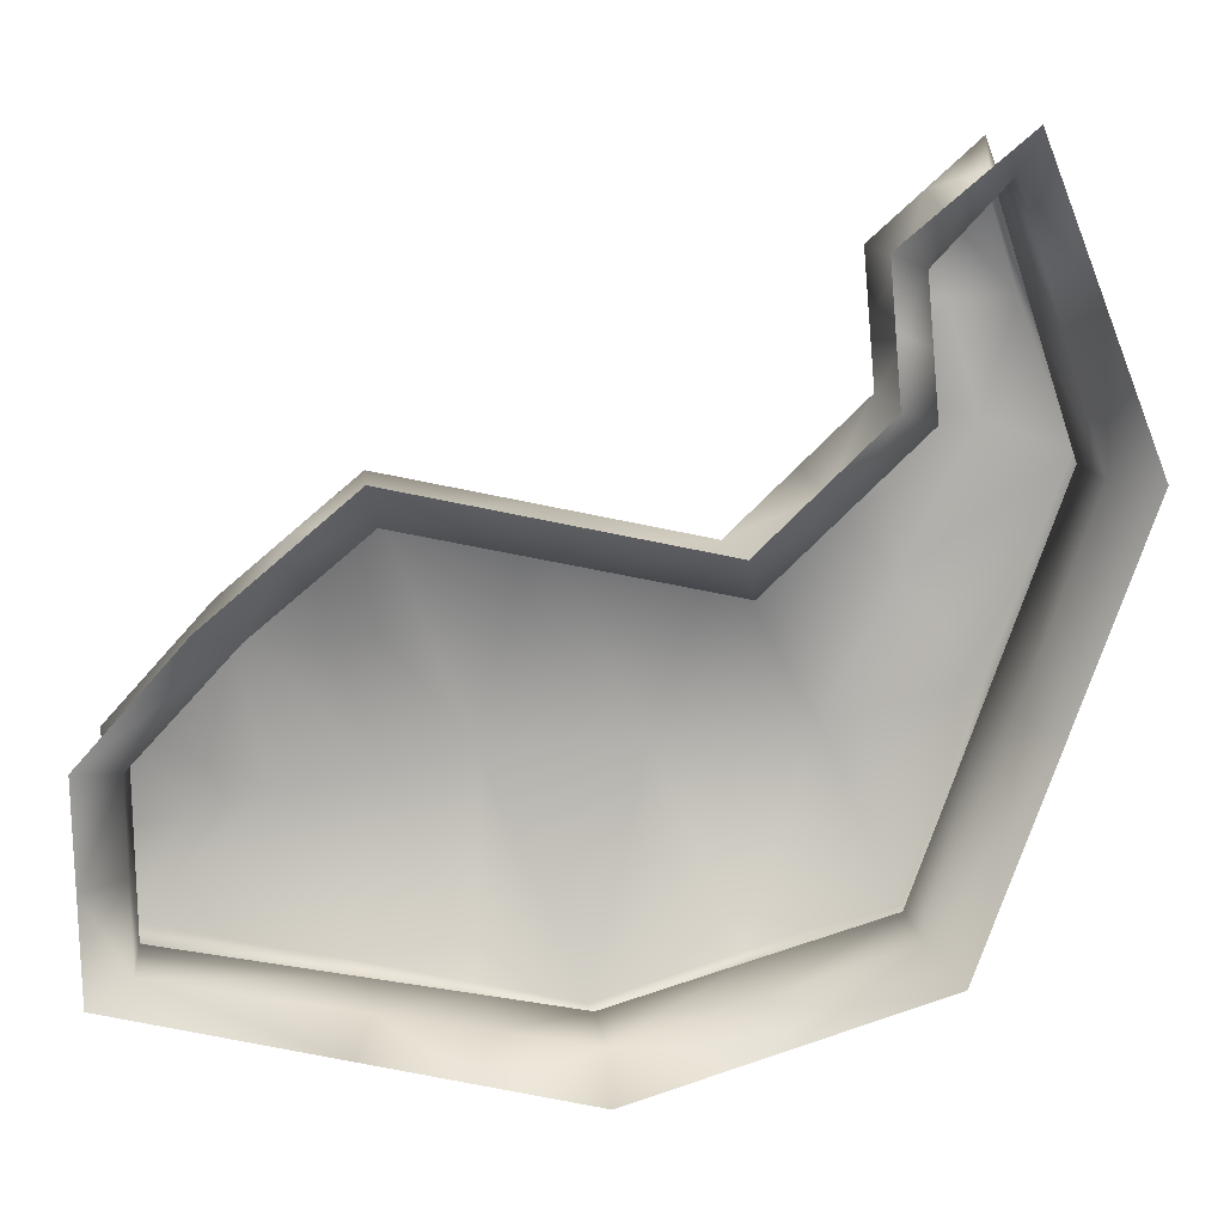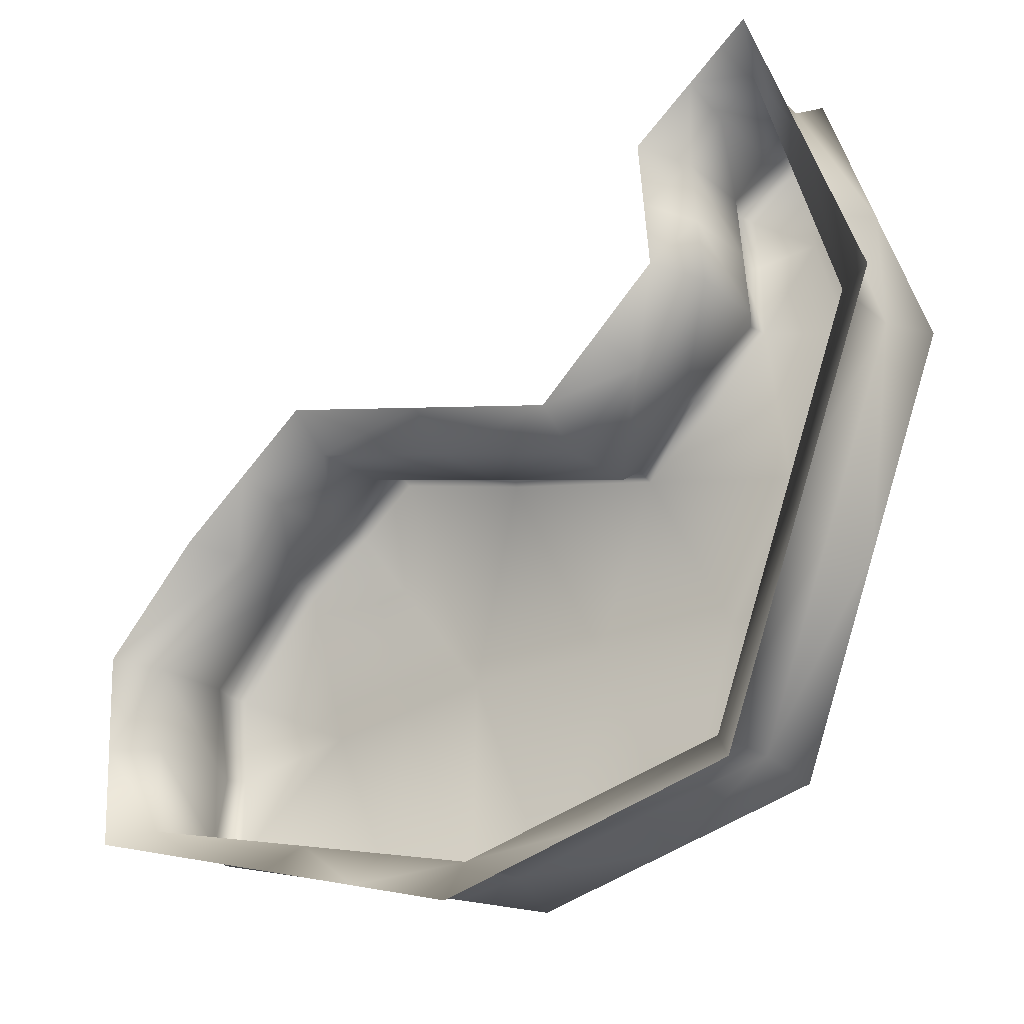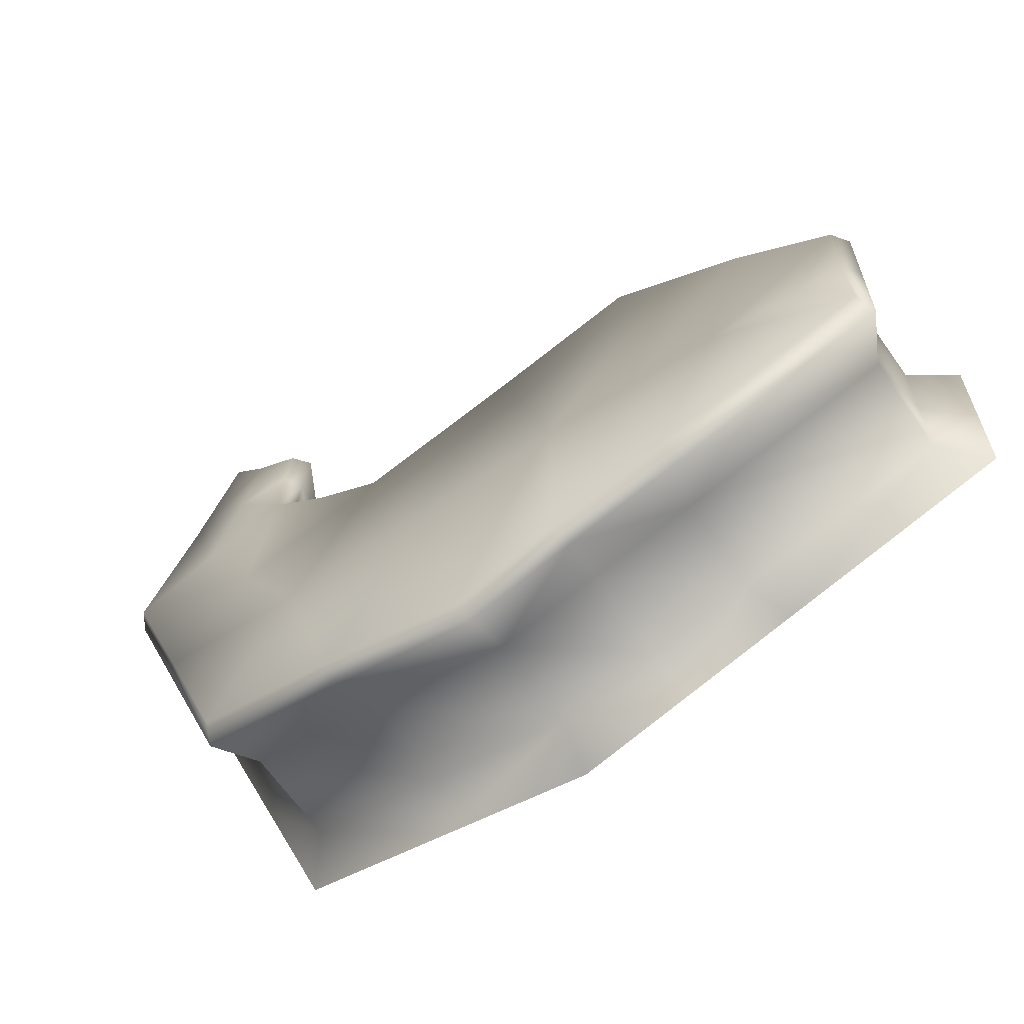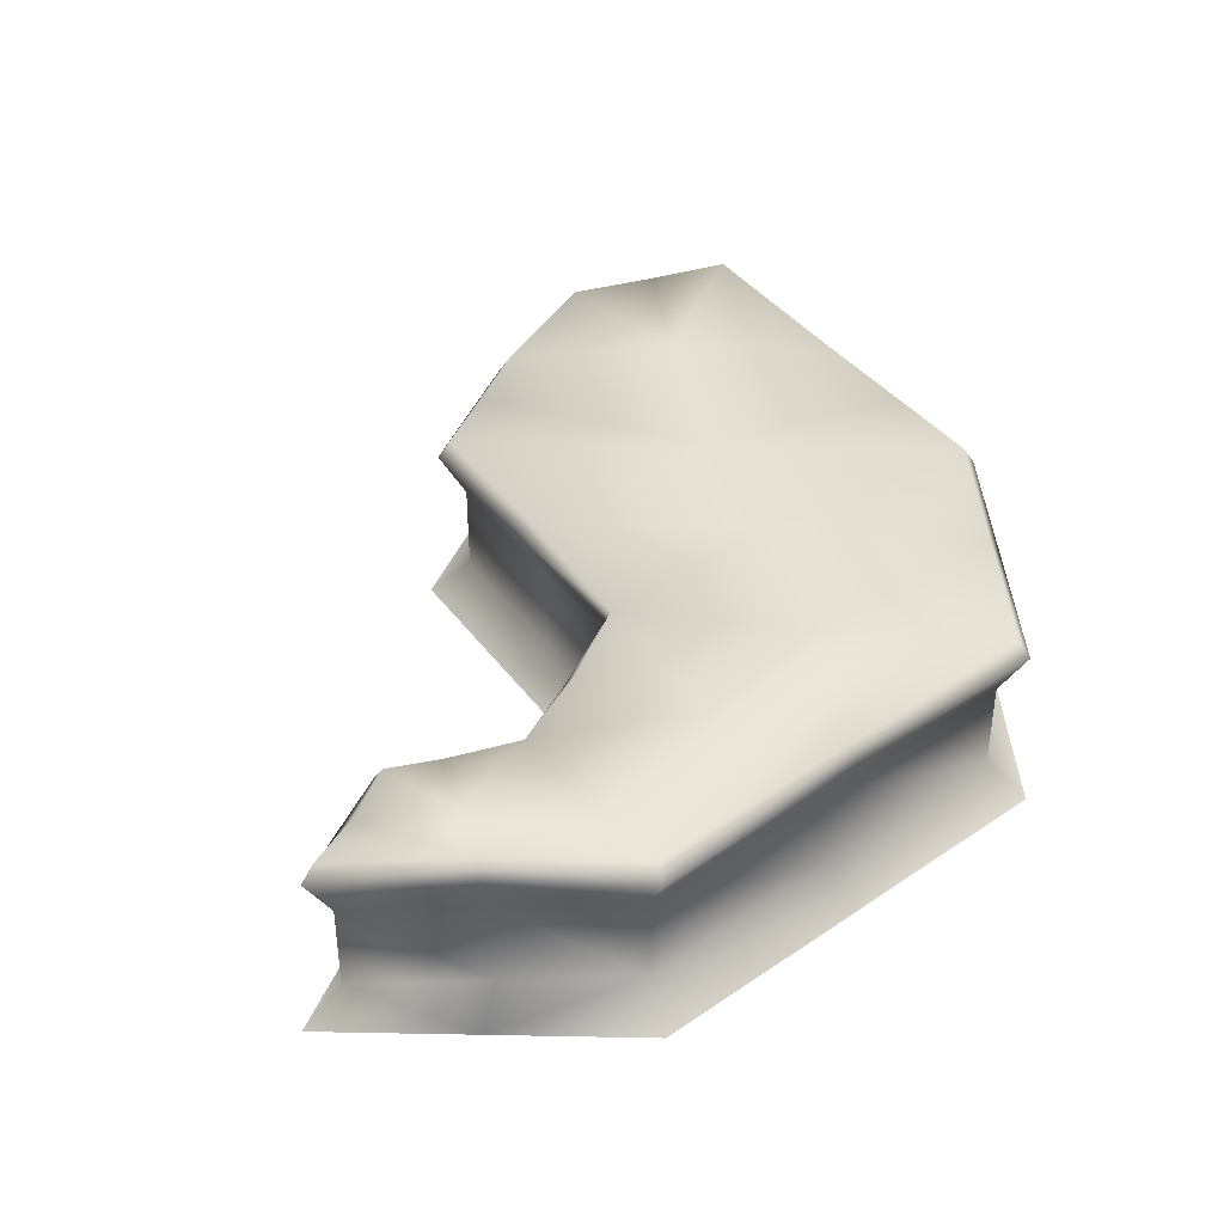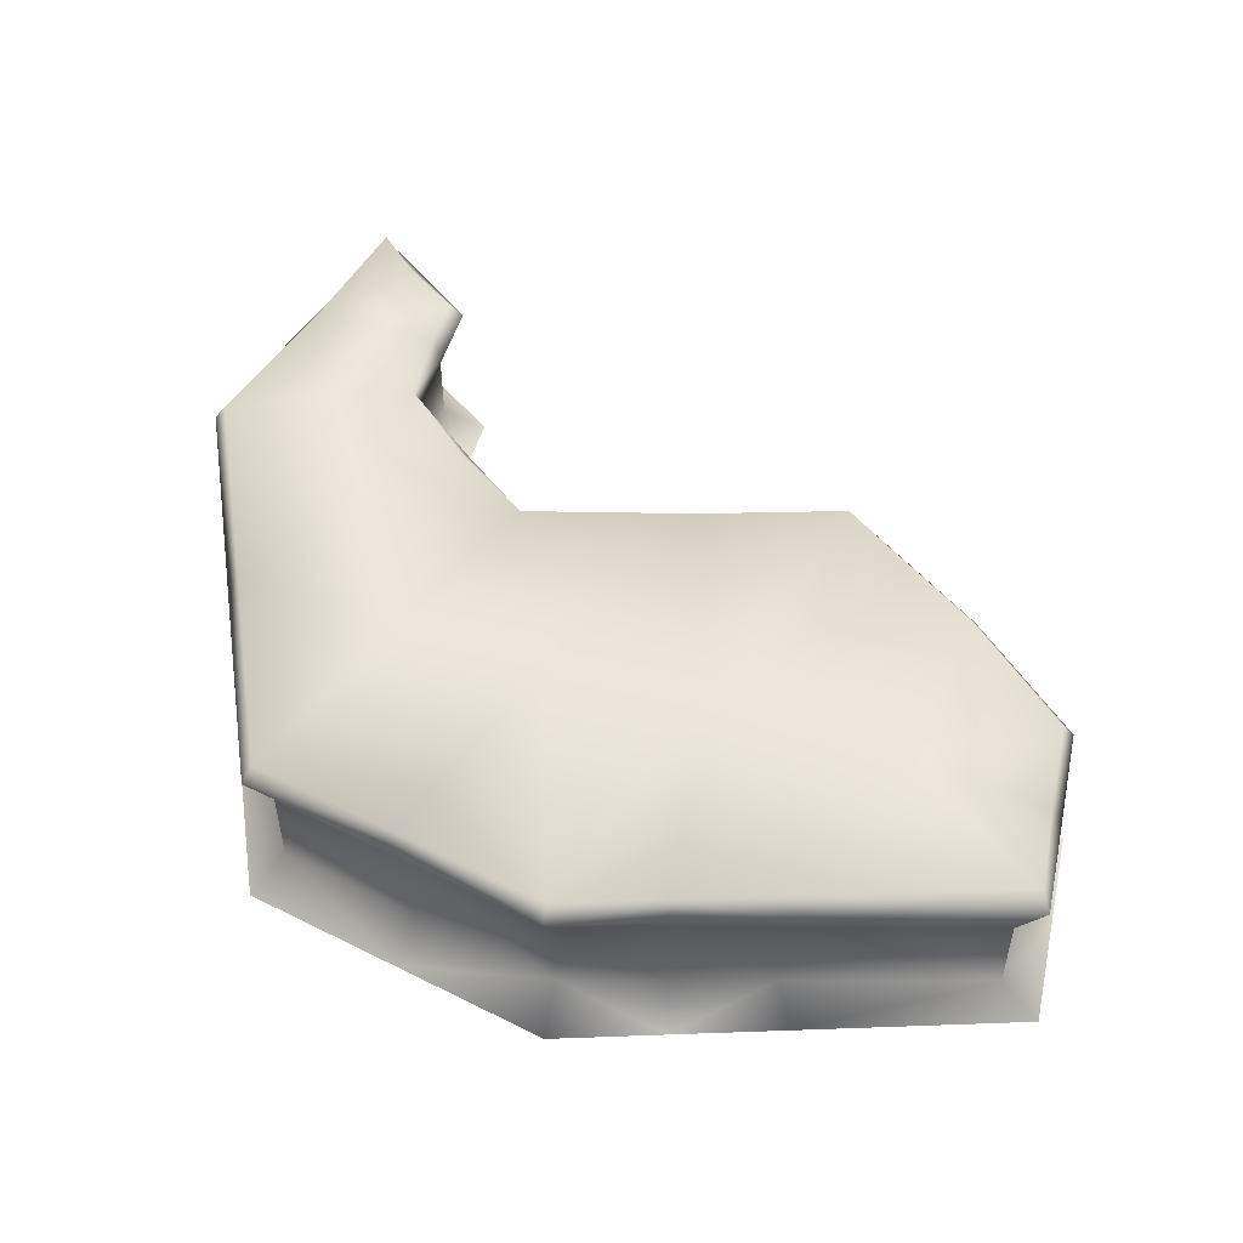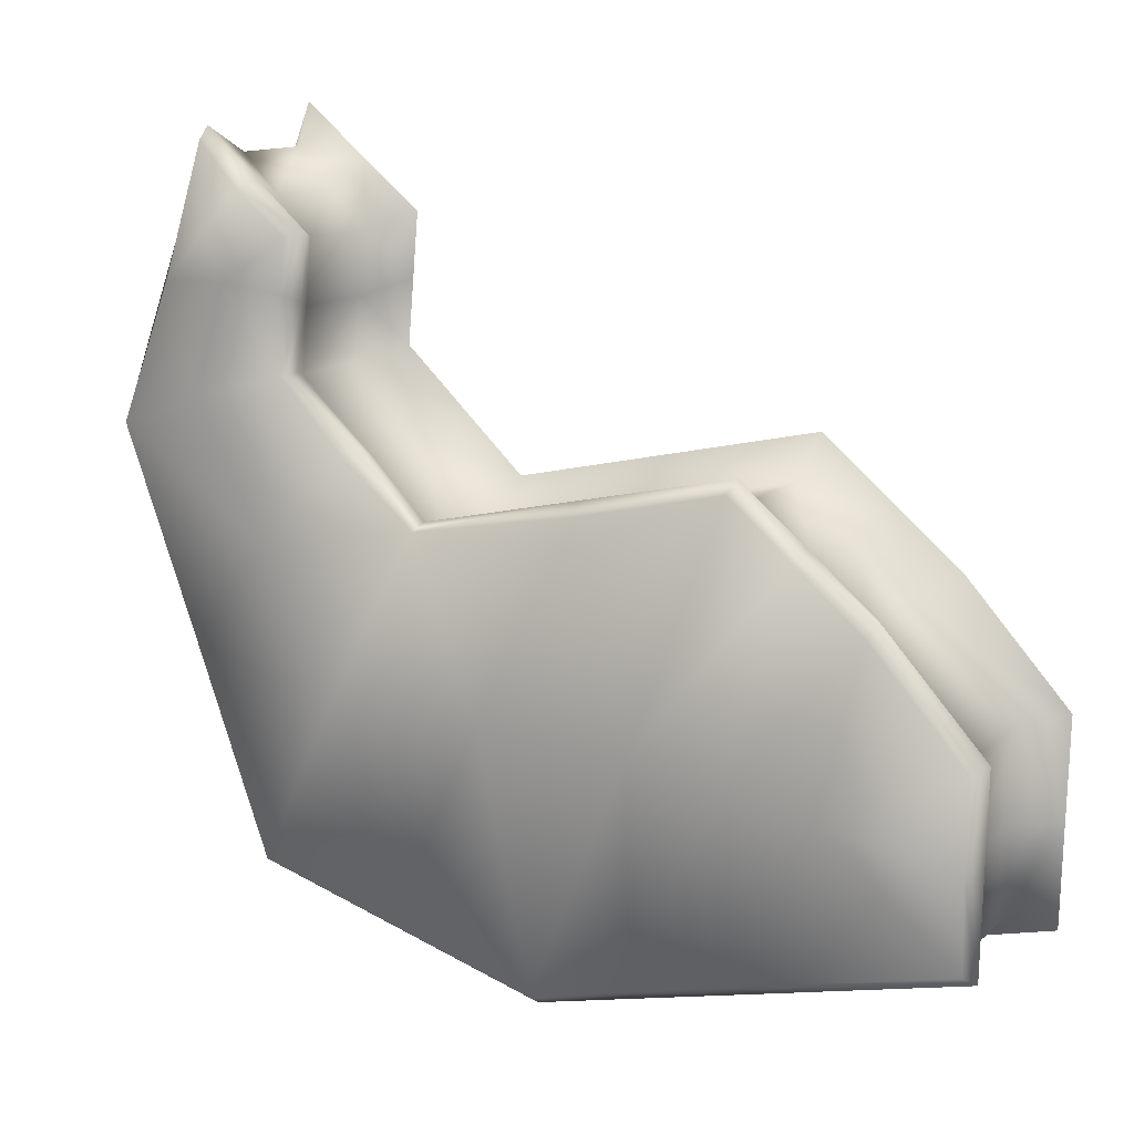
<metadata>
{"format":"obj","ext":"obj","renderer":"f3d","projection":"perspective","resolution":1024,"background":"white","views":[{"elev":11.8,"azim":-6.6,"up":"+Z"},{"elev":-20.2,"azim":34.3,"up":"+Z"},{"elev":-66.7,"azim":-144.5,"up":"+Z"},{"elev":39.6,"azim":69.9,"up":"+Y"},{"elev":52.0,"azim":-168.7,"up":"+Y"},{"elev":12.6,"azim":-151.8,"up":"+Z"}]}
</metadata>
<code>
g _playsurface110
v -1.229e+04 79.17 -1.718e+04
v -1.218e+04 79.17 -1.708e+04
v -1.221e+04 145.4 -1.706e+04
v -1.2e+04 -99.44 -1.694e+04
v -1.203e+04 -50.39 -1.697e+04
v -1.209e+04 -50.39 -1.679e+04
v -1.218e+04 -50.39 -1.708e+04
v -1.294e+04 145.4 -1.723e+04
v -1.292e+04 79.17 -1.725e+04
v -1.284e+04 79.17 -1.719e+04
v -1.285e+04 145.4 -1.715e+04
v -1.292e+04 -50.39 -1.725e+04
v -1.284e+04 -50.39 -1.719e+04
v -1.222e+04 145.4 -1.697e+04
v -1.219e+04 79.17 -1.699e+04
v -1.22e+04 79.17 -1.689e+04
v -1.223e+04 145.4 -1.688e+04
v -1.219e+04 -50.39 -1.699e+04
v -1.22e+04 -50.39 -1.689e+04
v -1.24e+04 145.4 -1.724e+04
v -1.262e+04 145.4 -1.72e+04
v -1.262e+04 79.17 -1.723e+04
v -1.239e+04 79.17 -1.728e+04
v -1.262e+04 -50.39 -1.723e+04
v -1.239e+04 -50.39 -1.728e+04
v -1.216e+04 145.4 -1.681e+04
v -1.214e+04 79.17 -1.684e+04
v -1.209e+04 79.17 -1.679e+04
v -1.208e+04 145.4 -1.675e+04
v -1.317e+04 145.4 -1.76e+04
v -1.313e+04 79.17 -1.759e+04
v -1.314e+04 79.17 -1.747e+04
v -1.317e+04 145.4 -1.746e+04
v -1.214e+04 -50.39 -1.684e+04
v -1.209e+04 -50.39 -1.679e+04
v -1.231e+04 145.4 -1.715e+04
v -1.229e+04 -50.39 -1.718e+04
v -1.313e+04 -50.39 -1.759e+04
v -1.314e+04 -50.39 -1.747e+04
v -1.303e+04 145.4 -1.73e+04
v -1.299e+04 79.17 -1.732e+04
v -1.317e+04 145.4 -1.773e+04
v -1.313e+04 79.17 -1.772e+04
v -1.299e+04 -50.39 -1.732e+04
v -1.313e+04 -50.39 -1.772e+04
v -1.204e+04 145.4 -1.744e+04
v -1.208e+04 79.17 -1.743e+04
v -1.218e+04 79.17 -1.771e+04
v -1.215e+04 145.4 -1.774e+04
v -1.208e+04 -50.39 -1.743e+04
v -1.218e+04 -50.39 -1.771e+04
v -1.203e+04 -99.44 -1.745e+04
v -1.214e+04 -99.44 -1.776e+04
v -1.272e+04 145.4 -1.783e+04
v -1.271e+04 79.17 -1.78e+04
v -1.285e+04 79.17 -1.777e+04
v -1.287e+04 145.4 -1.78e+04
v -1.271e+04 -50.39 -1.78e+04
v -1.285e+04 -50.39 -1.777e+04
v -1.272e+04 -99.44 -1.785e+04
v -1.288e+04 -99.44 -1.782e+04
v -1.201e+04 145.4 -1.695e+04
v -1.203e+04 79.17 -1.697e+04
v -1.197e+04 79.17 -1.715e+04
v -1.194e+04 145.4 -1.715e+04
v -1.197e+04 -50.39 -1.715e+04
v -1.191e+04 -99.44 -1.715e+04
v -1.236e+04 145.4 -1.781e+04
v -1.238e+04 79.17 -1.777e+04
v -1.257e+04 79.17 -1.783e+04
v -1.257e+04 145.4 -1.787e+04
v -1.238e+04 -50.39 -1.777e+04
v -1.257e+04 -50.39 -1.783e+04
v -1.235e+04 -99.44 -1.782e+04
v -1.257e+04 -99.44 -1.789e+04
v -1.313e+04 79.17 -1.772e+04
v -1.317e+04 145.4 -1.773e+04
v -1.313e+04 -50.39 -1.772e+04
v -1.319e+04 -99.44 -1.774e+04
v -1.208e+04 145.4 -1.675e+04
v -1.209e+04 79.17 -1.679e+04
v -1.208e+04 -99.44 -1.673e+04
f 30 42 43
f 8 40 41
f 33 41 40
f 41 33 32
f 30 32 33
f 32 30 31
f 43 31 30
f 31 43 38
f 45 38 43
f 41 32 39
f 31 39 32
f 31 38 39
f 41 9 8
f 10 8 9
f 41 12 9
f 12 41 44
f 39 44 41
f 10 11 8
f 11 10 21
f 22 21 10
f 21 22 20
f 23 20 22
f 20 23 1
f 3 36 1
f 20 1 36
f 27 35 28
f 35 27 34
f 16 34 27
f 34 16 19
f 15 19 16
f 19 15 18
f 2 18 15
f 18 2 7
f 1 7 2
f 7 1 37
f 23 37 1
f 37 23 25
f 22 25 23
f 25 22 24
f 10 24 22
f 24 10 13
f 9 13 10
f 13 9 12
f 16 27 26
f 28 26 27
f 26 28 29
f 1 2 3
f 15 3 2
f 3 15 14
f 16 14 15
f 14 16 17
f 26 17 16
f 51 53 74
f 53 51 52
f 50 52 51
f 52 50 66
f 64 66 50
f 66 64 63
f 62 63 64
f 63 62 81
f 80 81 62
f 66 67 52
f 64 65 62
f 64 46 65
f 46 64 47
f 50 47 64
f 47 50 51
f 63 5 66
f 4 66 5
f 66 4 67
f 82 4 6
f 5 6 4
f 6 5 81
f 63 81 5
f 48 49 46
f 48 68 49
f 68 48 69
f 72 69 48
f 69 72 73
f 46 47 48
f 51 48 47
f 48 51 72
f 74 72 51
f 72 74 73
f 75 73 74
f 73 75 60
f 68 69 70
f 73 70 69
f 70 73 58
f 60 58 73
f 58 60 59
f 61 59 60
f 59 61 78
f 79 78 61
f 70 71 68
f 70 54 71
f 54 70 55
f 58 55 70
f 55 58 59
f 54 55 56
f 59 56 55
f 56 59 78
f 56 57 54
f 57 56 76
f 78 76 56
f 76 77 57
v -1.231e+04 145.4 -1.715e+04
v -1.23e+04 170.8 -1.717e+04
v -1.24e+04 170.8 -1.725e+04
v -1.24e+04 145.4 -1.724e+04
v -1.295e+04 -99.44 -1.721e+04
v -1.285e+04 -99.44 -1.713e+04
v -1.284e+04 -50.39 -1.719e+04
v -1.303e+04 145.4 -1.73e+04
v -1.294e+04 145.4 -1.723e+04
v -1.293e+04 170.8 -1.724e+04
v -1.302e+04 170.8 -1.732e+04
v -1.222e+04 145.4 -1.697e+04
v -1.221e+04 170.8 -1.696e+04
v -1.221e+04 170.8 -1.707e+04
v -1.221e+04 145.4 -1.706e+04
v -1.285e+04 145.4 -1.715e+04
v -1.262e+04 145.4 -1.72e+04
v -1.264e+04 170.8 -1.721e+04
v -1.284e+04 170.8 -1.717e+04
v -1.223e+04 145.4 -1.688e+04
v -1.216e+04 145.4 -1.681e+04
v -1.214e+04 170.8 -1.683e+04
v -1.221e+04 170.8 -1.689e+04
v -1.317e+04 145.4 -1.773e+04
v -1.317e+04 145.4 -1.76e+04
v -1.315e+04 170.8 -1.76e+04
v -1.316e+04 170.8 -1.772e+04
v -1.223e+04 145.4 -1.688e+04
v -1.221e+04 170.8 -1.689e+04
v -1.293e+04 170.8 -1.724e+04
v -1.294e+04 145.4 -1.723e+04
v -1.316e+04 170.8 -1.747e+04
v -1.317e+04 145.4 -1.746e+04
v -1.214e+04 170.8 -1.683e+04
v -1.216e+04 145.4 -1.681e+04
v -1.208e+04 145.4 -1.675e+04
v -1.209e+04 170.8 -1.677e+04
v -1.194e+04 145.4 -1.715e+04
v -1.204e+04 145.4 -1.744e+04
v -1.206e+04 170.8 -1.744e+04
v -1.195e+04 170.8 -1.715e+04
v -1.257e+04 145.4 -1.787e+04
v -1.272e+04 145.4 -1.783e+04
v -1.272e+04 170.8 -1.782e+04
v -1.257e+04 170.8 -1.785e+04
v -1.208e+04 145.4 -1.675e+04
v -1.201e+04 145.4 -1.695e+04
v -1.203e+04 170.8 -1.695e+04
v -1.209e+04 170.8 -1.677e+04
v -1.215e+04 145.4 -1.774e+04
v -1.236e+04 145.4 -1.781e+04
v -1.236e+04 170.8 -1.779e+04
v -1.217e+04 170.8 -1.773e+04
v -1.287e+04 145.4 -1.78e+04
v -1.287e+04 170.8 -1.778e+04
v -1.317e+04 145.4 -1.773e+04
v -1.316e+04 170.8 -1.772e+04
v -1.215e+04 145.4 -1.774e+04
v -1.217e+04 170.8 -1.773e+04
v -1.203e+04 170.8 -1.695e+04
v -1.201e+04 145.4 -1.695e+04
v -1.227e+04 170.8 -1.749e+04
v -1.217e+04 170.8 -1.73e+04
v -1.206e+04 170.8 -1.744e+04
v -1.217e+04 170.8 -1.773e+04
v -1.217e+04 170.8 -1.73e+04
v -1.23e+04 170.8 -1.717e+04
v -1.221e+04 170.8 -1.707e+04
v -1.221e+04 170.8 -1.707e+04
v -1.207e+04 170.8 -1.71e+04
v -1.271e+04 170.8 -1.751e+04
v -1.284e+04 170.8 -1.753e+04
v -1.293e+04 170.8 -1.724e+04
v -1.284e+04 170.8 -1.717e+04
v -1.272e+04 170.8 -1.782e+04
v -1.287e+04 170.8 -1.778e+04
v -1.296e+04 170.8 -1.756e+04
v -1.212e+04 170.8 -1.695e+04
v -1.203e+04 170.8 -1.695e+04
v -1.195e+04 170.8 -1.715e+04
v -1.221e+04 170.8 -1.696e+04
v -1.221e+04 170.8 -1.689e+04
v -1.221e+04 170.8 -1.689e+04
v -1.214e+04 170.8 -1.683e+04
v -1.212e+04 170.8 -1.695e+04
v -1.249e+04 170.8 -1.75e+04
v -1.264e+04 170.8 -1.721e+04
v -1.24e+04 170.8 -1.725e+04
v -1.227e+04 170.8 -1.749e+04
v -1.236e+04 170.8 -1.779e+04
v -1.257e+04 170.8 -1.785e+04
v -1.217e+04 170.8 -1.773e+04
v -1.203e+04 170.8 -1.695e+04
v -1.209e+04 170.8 -1.677e+04
v -1.296e+04 170.8 -1.756e+04
v -1.315e+04 170.8 -1.76e+04
v -1.316e+04 170.8 -1.747e+04
v -1.302e+04 170.8 -1.732e+04
v -1.302e+04 170.8 -1.732e+04
v -1.316e+04 170.8 -1.772e+04
v -1.316e+04 170.8 -1.772e+04
v -1.229e+04 -50.39 -1.718e+04
v -1.232e+04 -99.44 -1.714e+04
v -1.223e+04 -99.44 -1.706e+04
v -1.218e+04 -50.39 -1.708e+04
v -1.292e+04 -50.39 -1.725e+04
v -1.224e+04 -99.44 -1.696e+04
v -1.225e+04 -99.44 -1.687e+04
v -1.22e+04 -50.39 -1.689e+04
v -1.262e+04 -50.39 -1.723e+04
v -1.263e+04 -99.44 -1.718e+04
v -1.241e+04 -99.44 -1.722e+04
v -1.239e+04 -50.39 -1.728e+04
v -1.209e+04 -50.39 -1.679e+04
v -1.214e+04 -50.39 -1.684e+04
v -1.216e+04 -99.44 -1.68e+04
v -1.208e+04 -99.44 -1.673e+04
v -1.314e+04 -50.39 -1.747e+04
v -1.313e+04 -50.39 -1.759e+04
v -1.319e+04 -99.44 -1.76e+04
v -1.319e+04 -99.44 -1.746e+04
v -1.22e+04 -50.39 -1.689e+04
v -1.225e+04 -99.44 -1.687e+04
v -1.216e+04 -99.44 -1.68e+04
v -1.214e+04 -50.39 -1.684e+04
v -1.219e+04 -50.39 -1.699e+04
v -1.313e+04 -50.39 -1.772e+04
v -1.299e+04 -50.39 -1.732e+04
v -1.305e+04 -99.44 -1.73e+04
v -1.295e+04 -99.44 -1.721e+04
v -1.292e+04 -50.39 -1.725e+04
v -1.319e+04 -99.44 -1.774e+04
f 104 102 103
f 102 104 105
f 155 156 153
f 169 153 156
f 153 169 168
f 170 168 169
f 168 170 171
f 148 171 170
f 170 149 148
f 150 148 149
f 154 155 153
f 155 154 181
f 159 181 154
f 182 159 158
f 154 158 159
f 158 154 157
f 153 157 154
f 157 153 173
f 168 173 153
f 173 168 172
f 171 172 168
f 172 171 174
f 160 163 164
f 163 160 151
f 152 151 160
f 151 152 145
f 162 145 152
f 145 162 146
f 161 152 160
f 152 161 162
f 146 144 145
f 144 146 147
f 202 201 209
f 201 202 200
f 203 200 202
f 200 203 210
f 211 210 203
f 210 211 212
f 212 213 210
f 209 214 202
f 95 110 111
f 110 95 94
f 96 94 95
f 94 96 97
f 83 97 96
f 96 84 83
f 85 83 84
f 85 86 83
f 86 85 99
f 100 99 85
f 99 100 98
f 101 98 100
f 98 101 112
f 112 113 98
f 124 125 126
f 136 126 125
f 126 136 137
f 138 137 136
f 137 138 139
f 132 133 134
f 124 134 133
f 134 124 127
f 126 127 124
f 134 135 132
f 120 123 142
f 123 120 122
f 121 122 120
f 122 121 140
f 140 141 122
f 142 143 120
f 166 167 165
f 167 166 175
f 176 175 166
f 183 178 177
f 179 177 178
f 177 179 180
f 194 195 192
f 195 194 184
f 185 184 194
f 184 185 186
f 192 193 194
f 193 89 88
f 89 193 192
f 87 89 188
f 89 87 88
f 190 191 189
f 208 189 191
f 189 208 186
f 187 186 208
f 186 187 184
f 106 107 108
f 115 108 107
f 108 115 114
f 90 114 115
f 114 90 93
f 92 93 90
f 108 109 106
f 90 91 92
f 116 118 119
f 118 116 117
f 130 128 129
f 128 130 131
f 206 204 205
f 204 206 207
f 198 196 197
f 196 198 199

</code>
